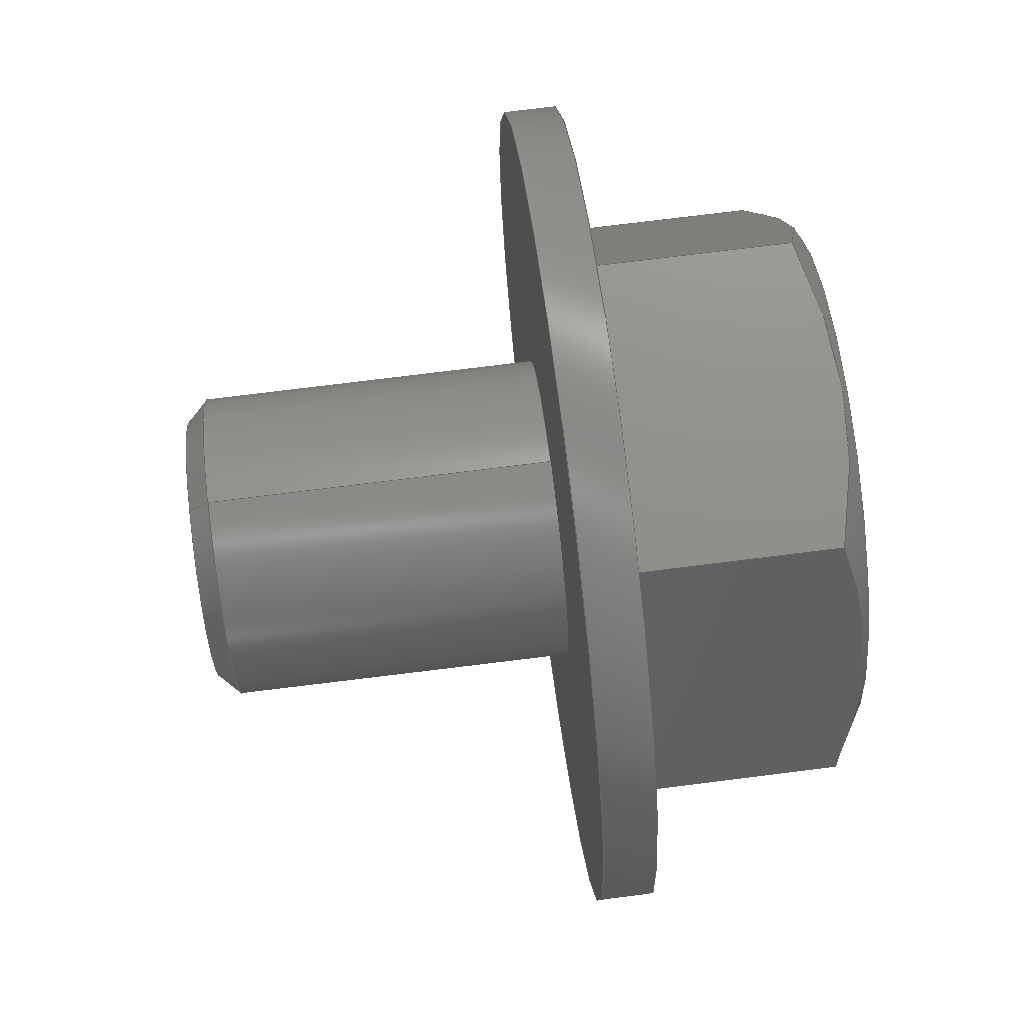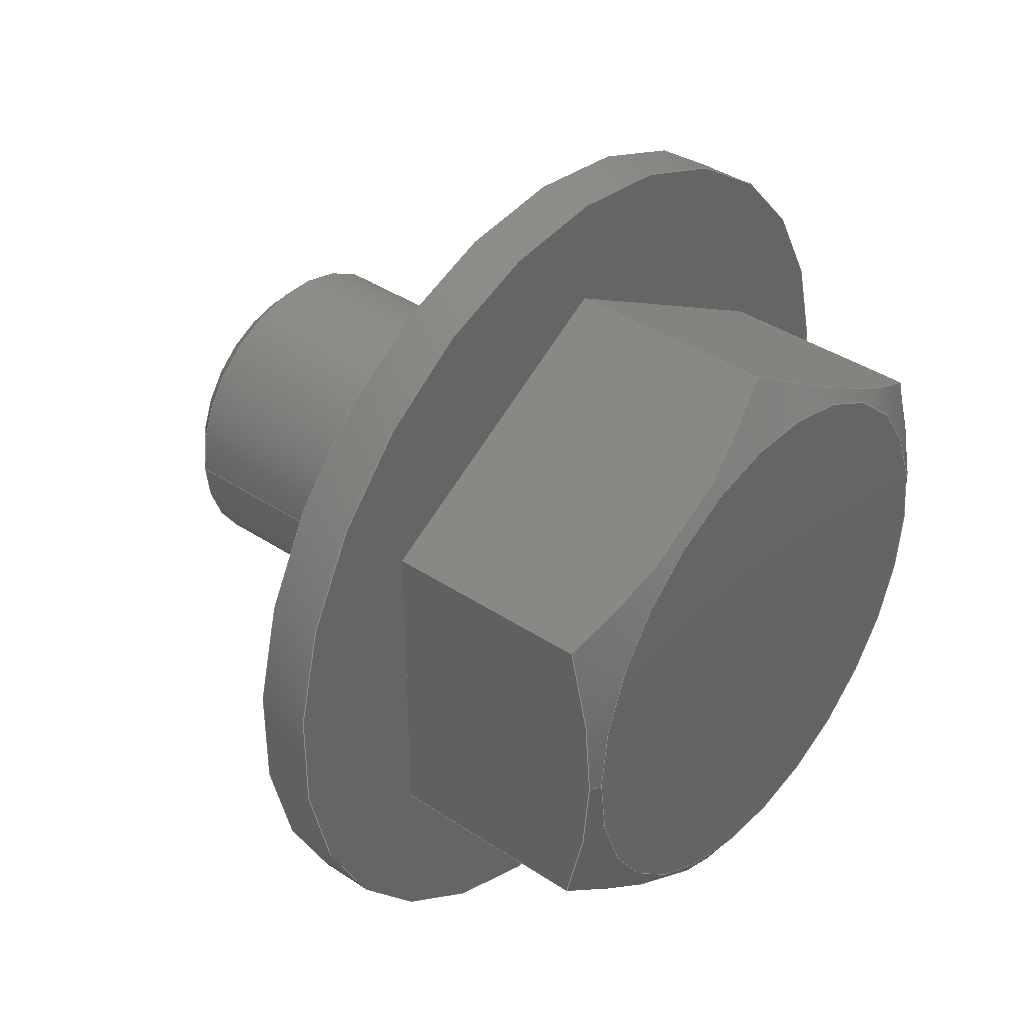
<metadata>
{"format":"step","ext":"stp","renderer":"f3d","projection":"perspective","resolution":1024,"background":"white","views":[{"elev":73.0,"azim":172.8,"up":"+Y"},{"elev":38.9,"azim":-140.2,"up":"+Z"}]}
</metadata>
<code>
ISO-10303-21;
DATA;
#1=MECHANICAL_DESIGN_GEOMETRIC_PRESENTATION_REPRESENTATION('',(#4),#354);
#2=SHAPE_REPRESENTATION_RELATIONSHIP('SRR','None',#363,#3);
#3=ADVANCED_BREP_SHAPE_REPRESENTATION('',(#5),#353);
#4=STYLED_ITEM('',(#372),#5);
#5=MANIFOLD_SOLID_BREP('Solid1',#200);
#6=(
BOUNDED_CURVE()
B_SPLINE_CURVE(2,(#315,#316,#317),.UNSPECIFIED.,.F.,.F.)
B_SPLINE_CURVE_WITH_KNOTS((3,3),(0,0.3036),.UNSPECIFIED.)
CURVE()
GEOMETRIC_REPRESENTATION_ITEM()
RATIONAL_B_SPLINE_CURVE((1,1.155,1))
REPRESENTATION_ITEM('')
);
#7=(
BOUNDED_CURVE()
B_SPLINE_CURVE(2,(#321,#322,#323),.UNSPECIFIED.,.F.,.F.)
B_SPLINE_CURVE_WITH_KNOTS((3,3),(0,0.3036),.UNSPECIFIED.)
CURVE()
GEOMETRIC_REPRESENTATION_ITEM()
RATIONAL_B_SPLINE_CURVE((1,1.155,1))
REPRESENTATION_ITEM('')
);
#8=(
BOUNDED_CURVE()
B_SPLINE_CURVE(2,(#327,#328,#329),.UNSPECIFIED.,.F.,.F.)
B_SPLINE_CURVE_WITH_KNOTS((3,3),(0,0.3036),.UNSPECIFIED.)
CURVE()
GEOMETRIC_REPRESENTATION_ITEM()
RATIONAL_B_SPLINE_CURVE((1,1.155,1))
REPRESENTATION_ITEM('')
);
#9=(
BOUNDED_CURVE()
B_SPLINE_CURVE(2,(#334,#335,#336),.UNSPECIFIED.,.F.,.F.)
B_SPLINE_CURVE_WITH_KNOTS((3,3),(0,0.3036),.UNSPECIFIED.)
CURVE()
GEOMETRIC_REPRESENTATION_ITEM()
RATIONAL_B_SPLINE_CURVE((1,1.155,1))
REPRESENTATION_ITEM('')
);
#10=(
BOUNDED_CURVE()
B_SPLINE_CURVE(2,(#340,#341,#342),.UNSPECIFIED.,.F.,.F.)
B_SPLINE_CURVE_WITH_KNOTS((3,3),(0,0.3036),.UNSPECIFIED.)
CURVE()
GEOMETRIC_REPRESENTATION_ITEM()
RATIONAL_B_SPLINE_CURVE((1,1.155,1))
REPRESENTATION_ITEM('')
);
#11=(
BOUNDED_CURVE()
B_SPLINE_CURVE(2,(#344,#345,#346),.UNSPECIFIED.,.F.,.F.)
B_SPLINE_CURVE_WITH_KNOTS((3,3),(0,0.3036),.UNSPECIFIED.)
CURVE()
GEOMETRIC_REPRESENTATION_ITEM()
RATIONAL_B_SPLINE_CURVE((1,1.155,1))
REPRESENTATION_ITEM('')
);
#12=CONICAL_SURFACE('',#214,1.4,45);
#13=CONICAL_SURFACE('',#225,2.75,60);
#14=CYLINDRICAL_SURFACE('',#210,4);
#15=CYLINDRICAL_SURFACE('',#217,1.5);
#16=FACE_BOUND('',#61,.T.);
#17=FACE_BOUND('',#63,.T.);
#18=FACE_BOUND('',#65,.T.);
#19=FACE_BOUND('',#67,.T.);
#20=FACE_BOUND('',#69,.T.);
#21=FACE_BOUND('',#78,.T.);
#22=LINE('',#288,#34);
#23=LINE('',#290,#35);
#24=LINE('',#292,#36);
#25=LINE('',#294,#37);
#26=LINE('',#296,#38);
#27=LINE('',#297,#39);
#28=LINE('',#313,#40);
#29=LINE('',#318,#41);
#30=LINE('',#324,#42);
#31=LINE('',#330,#43);
#32=LINE('',#333,#44);
#33=LINE('',#339,#45);
#34=VECTOR('',#234,10);
#35=VECTOR('',#235,10);
#36=VECTOR('',#236,10);
#37=VECTOR('',#237,10);
#38=VECTOR('',#238,10);
#39=VECTOR('',#239,10);
#40=VECTOR('',#260,10);
#41=VECTOR('',#261,10);
#42=VECTOR('',#264,10);
#43=VECTOR('',#267,10);
#44=VECTOR('',#270,10);
#45=VECTOR('',#273,10);
#46=FACE_OUTER_BOUND('',#60,.T.);
#47=FACE_OUTER_BOUND('',#62,.T.);
#48=FACE_OUTER_BOUND('',#64,.T.);
#49=FACE_OUTER_BOUND('',#66,.T.);
#50=FACE_OUTER_BOUND('',#68,.T.);
#51=FACE_OUTER_BOUND('',#70,.T.);
#52=FACE_OUTER_BOUND('',#71,.T.);
#53=FACE_OUTER_BOUND('',#72,.T.);
#54=FACE_OUTER_BOUND('',#73,.T.);
#55=FACE_OUTER_BOUND('',#74,.T.);
#56=FACE_OUTER_BOUND('',#75,.T.);
#57=FACE_OUTER_BOUND('',#76,.T.);
#58=FACE_OUTER_BOUND('',#77,.T.);
#59=FACE_OUTER_BOUND('',#79,.T.);
#60=EDGE_LOOP('',(#128));
#61=EDGE_LOOP('',(#129,#130,#131,#132,#133,#134));
#62=EDGE_LOOP('',(#135));
#63=EDGE_LOOP('',(#136));
#64=EDGE_LOOP('',(#137));
#65=EDGE_LOOP('',(#138));
#66=EDGE_LOOP('',(#139));
#67=EDGE_LOOP('',(#140));
#68=EDGE_LOOP('',(#141));
#69=EDGE_LOOP('',(#142));
#70=EDGE_LOOP('',(#143));
#71=EDGE_LOOP('',(#144,#145,#146,#147));
#72=EDGE_LOOP('',(#148,#149,#150,#151));
#73=EDGE_LOOP('',(#152,#153,#154,#155));
#74=EDGE_LOOP('',(#156,#157,#158,#159));
#75=EDGE_LOOP('',(#160,#161,#162,#163));
#76=EDGE_LOOP('',(#164,#165,#166,#167));
#77=EDGE_LOOP('',(#168,#169,#170,#171,#172,#173));
#78=EDGE_LOOP('',(#174));
#79=EDGE_LOOP('',(#175));
#80=CIRCLE('',#209,4);
#81=CIRCLE('',#211,4);
#82=CIRCLE('',#213,1.5);
#83=CIRCLE('',#215,1.5);
#84=CIRCLE('',#216,1.3);
#85=CIRCLE('',#226,2.5);
#86=VERTEX_POINT('',#284);
#87=VERTEX_POINT('',#286);
#88=VERTEX_POINT('',#287);
#89=VERTEX_POINT('',#289);
#90=VERTEX_POINT('',#291);
#91=VERTEX_POINT('',#293);
#92=VERTEX_POINT('',#295);
#93=VERTEX_POINT('',#299);
#94=VERTEX_POINT('',#302);
#95=VERTEX_POINT('',#305);
#96=VERTEX_POINT('',#307);
#97=VERTEX_POINT('',#312);
#98=VERTEX_POINT('',#314);
#99=VERTEX_POINT('',#320);
#100=VERTEX_POINT('',#326);
#101=VERTEX_POINT('',#332);
#102=VERTEX_POINT('',#338);
#103=VERTEX_POINT('',#348);
#104=EDGE_CURVE('',#86,#86,#80,.T.);
#105=EDGE_CURVE('',#87,#88,#22,.T.);
#106=EDGE_CURVE('',#88,#89,#23,.T.);
#107=EDGE_CURVE('',#89,#90,#24,.T.);
#108=EDGE_CURVE('',#90,#91,#25,.T.);
#109=EDGE_CURVE('',#91,#92,#26,.T.);
#110=EDGE_CURVE('',#92,#87,#27,.T.);
#111=EDGE_CURVE('',#93,#93,#81,.T.);
#112=EDGE_CURVE('',#94,#94,#82,.T.);
#113=EDGE_CURVE('',#95,#95,#83,.T.);
#114=EDGE_CURVE('',#96,#96,#84,.T.);
#115=EDGE_CURVE('',#97,#87,#28,.T.);
#116=EDGE_CURVE('',#98,#97,#6,.T.);
#117=EDGE_CURVE('',#98,#88,#29,.T.);
#118=EDGE_CURVE('',#99,#98,#7,.T.);
#119=EDGE_CURVE('',#99,#89,#30,.T.);
#120=EDGE_CURVE('',#100,#99,#8,.T.);
#121=EDGE_CURVE('',#90,#100,#31,.T.);
#122=EDGE_CURVE('',#101,#92,#32,.T.);
#123=EDGE_CURVE('',#97,#101,#9,.T.);
#124=EDGE_CURVE('',#102,#91,#33,.T.);
#125=EDGE_CURVE('',#101,#102,#10,.T.);
#126=EDGE_CURVE('',#102,#100,#11,.T.);
#127=EDGE_CURVE('',#103,#103,#85,.T.);
#128=ORIENTED_EDGE('',*,*,#104,.T.);
#129=ORIENTED_EDGE('',*,*,#105,.T.);
#130=ORIENTED_EDGE('',*,*,#106,.T.);
#131=ORIENTED_EDGE('',*,*,#107,.T.);
#132=ORIENTED_EDGE('',*,*,#108,.T.);
#133=ORIENTED_EDGE('',*,*,#109,.T.);
#134=ORIENTED_EDGE('',*,*,#110,.T.);
#135=ORIENTED_EDGE('',*,*,#111,.T.);
#136=ORIENTED_EDGE('',*,*,#104,.F.);
#137=ORIENTED_EDGE('',*,*,#111,.F.);
#138=ORIENTED_EDGE('',*,*,#112,.F.);
#139=ORIENTED_EDGE('',*,*,#113,.T.);
#140=ORIENTED_EDGE('',*,*,#114,.T.);
#141=ORIENTED_EDGE('',*,*,#112,.T.);
#142=ORIENTED_EDGE('',*,*,#113,.F.);
#143=ORIENTED_EDGE('',*,*,#114,.F.);
#144=ORIENTED_EDGE('',*,*,#105,.F.);
#145=ORIENTED_EDGE('',*,*,#115,.F.);
#146=ORIENTED_EDGE('',*,*,#116,.F.);
#147=ORIENTED_EDGE('',*,*,#117,.T.);
#148=ORIENTED_EDGE('',*,*,#106,.F.);
#149=ORIENTED_EDGE('',*,*,#117,.F.);
#150=ORIENTED_EDGE('',*,*,#118,.F.);
#151=ORIENTED_EDGE('',*,*,#119,.T.);
#152=ORIENTED_EDGE('',*,*,#107,.F.);
#153=ORIENTED_EDGE('',*,*,#119,.F.);
#154=ORIENTED_EDGE('',*,*,#120,.F.);
#155=ORIENTED_EDGE('',*,*,#121,.F.);
#156=ORIENTED_EDGE('',*,*,#110,.F.);
#157=ORIENTED_EDGE('',*,*,#122,.F.);
#158=ORIENTED_EDGE('',*,*,#123,.F.);
#159=ORIENTED_EDGE('',*,*,#115,.T.);
#160=ORIENTED_EDGE('',*,*,#109,.F.);
#161=ORIENTED_EDGE('',*,*,#124,.F.);
#162=ORIENTED_EDGE('',*,*,#125,.F.);
#163=ORIENTED_EDGE('',*,*,#122,.T.);
#164=ORIENTED_EDGE('',*,*,#108,.F.);
#165=ORIENTED_EDGE('',*,*,#121,.T.);
#166=ORIENTED_EDGE('',*,*,#126,.F.);
#167=ORIENTED_EDGE('',*,*,#124,.T.);
#168=ORIENTED_EDGE('',*,*,#120,.T.);
#169=ORIENTED_EDGE('',*,*,#118,.T.);
#170=ORIENTED_EDGE('',*,*,#116,.T.);
#171=ORIENTED_EDGE('',*,*,#123,.T.);
#172=ORIENTED_EDGE('',*,*,#125,.T.);
#173=ORIENTED_EDGE('',*,*,#126,.T.);
#174=ORIENTED_EDGE('',*,*,#127,.T.);
#175=ORIENTED_EDGE('',*,*,#127,.F.);
#176=PLANE('',#208);
#177=PLANE('',#212);
#178=PLANE('',#218);
#179=PLANE('',#219);
#180=PLANE('',#220);
#181=PLANE('',#221);
#182=PLANE('',#222);
#183=PLANE('',#223);
#184=PLANE('',#224);
#185=PLANE('',#227);
#186=ADVANCED_FACE('',(#46,#16),#176,.T.);
#187=ADVANCED_FACE('',(#47,#17),#14,.T.);
#188=ADVANCED_FACE('',(#48,#18),#177,.F.);
#189=ADVANCED_FACE('',(#49,#19),#12,.T.);
#190=ADVANCED_FACE('',(#50,#20),#15,.T.);
#191=ADVANCED_FACE('',(#51),#178,.T.);
#192=ADVANCED_FACE('',(#52),#179,.T.);
#193=ADVANCED_FACE('',(#53),#180,.T.);
#194=ADVANCED_FACE('',(#54),#181,.T.);
#195=ADVANCED_FACE('',(#55),#182,.T.);
#196=ADVANCED_FACE('',(#56),#183,.T.);
#197=ADVANCED_FACE('',(#57),#184,.T.);
#198=ADVANCED_FACE('',(#58,#21),#13,.T.);
#199=ADVANCED_FACE('',(#59),#185,.T.);
#200=CLOSED_SHELL('',(#186,#187,#188,#189,#190,#191,#192,#193,#194,#195,
#196,#197,#198,#199));
#201=DATE_TIME_ROLE('creation_date');
#202=APPLIED_DATE_AND_TIME_ASSIGNMENT(#203,#201,(#365));
#203=DATE_AND_TIME(#204,#205);
#204=CALENDAR_DATE(2010,6,8);
#205=LOCAL_TIME(8,37,5,#206);
#206=COORDINATED_UNIVERSAL_TIME_OFFSET(0,0,.BEHIND.);
#207=AXIS2_PLACEMENT_3D('placement',#282,#228,#229);
#208=AXIS2_PLACEMENT_3D('',#283,#230,#231);
#209=AXIS2_PLACEMENT_3D('',#285,#232,#233);
#210=AXIS2_PLACEMENT_3D('',#298,#240,#241);
#211=AXIS2_PLACEMENT_3D('',#300,#242,#243);
#212=AXIS2_PLACEMENT_3D('',#301,#244,#245);
#213=AXIS2_PLACEMENT_3D('',#303,#246,#247);
#214=AXIS2_PLACEMENT_3D('',#304,#248,#249);
#215=AXIS2_PLACEMENT_3D('',#306,#250,#251);
#216=AXIS2_PLACEMENT_3D('',#308,#252,#253);
#217=AXIS2_PLACEMENT_3D('',#309,#254,#255);
#218=AXIS2_PLACEMENT_3D('',#310,#256,#257);
#219=AXIS2_PLACEMENT_3D('',#311,#258,#259);
#220=AXIS2_PLACEMENT_3D('',#319,#262,#263);
#221=AXIS2_PLACEMENT_3D('',#325,#265,#266);
#222=AXIS2_PLACEMENT_3D('',#331,#268,#269);
#223=AXIS2_PLACEMENT_3D('',#337,#271,#272);
#224=AXIS2_PLACEMENT_3D('',#343,#274,#275);
#225=AXIS2_PLACEMENT_3D('',#347,#276,#277);
#226=AXIS2_PLACEMENT_3D('',#349,#278,#279);
#227=AXIS2_PLACEMENT_3D('',#350,#280,#281);
#228=DIRECTION('axis',(0,0,1));
#229=DIRECTION('refdir',(1,0,0));
#230=DIRECTION('center_axis',(-1,-1.927e-16,-3.437e-48));
#231=DIRECTION('ref_axis',(0,0,1));
#232=DIRECTION('center_axis',(-1,-1.927e-16,-3.437e-48));
#233=DIRECTION('ref_axis',(0,-1.783e-32,1));
#234=DIRECTION('',(-1.669e-16,0.866,-0.5));
#235=DIRECTION('',(-1.669e-16,0.866,0.5));
#236=DIRECTION('',(-1.783e-31,9.252e-16,1));
#237=DIRECTION('',(1.669e-16,-0.866,0.5));
#238=DIRECTION('',(1.669e-16,-0.866,-0.5));
#239=DIRECTION('',(1.07e-31,-5.551e-16,-1));
#240=DIRECTION('center_axis',(1,1.927e-16,0));
#241=DIRECTION('ref_axis',(3.437e-48,-1.783e-32,1));
#242=DIRECTION('center_axis',(-1,-1.927e-16,-3.437e-48));
#243=DIRECTION('ref_axis',(0,-1.783e-32,1));
#244=DIRECTION('center_axis',(-1,-1.927e-16,-3.437e-48));
#245=DIRECTION('ref_axis',(0,0,1));
#246=DIRECTION('center_axis',(1,1.927e-16,3.437e-48));
#247=DIRECTION('ref_axis',(0,1,0));
#248=DIRECTION('center_axis',(-1,-1.927e-16,0));
#249=DIRECTION('ref_axis',(8.949e-17,-1,0));
#250=DIRECTION('center_axis',(1,1.927e-16,0));
#251=DIRECTION('ref_axis',(0,-1,0));
#252=DIRECTION('center_axis',(-1,-1.927e-16,0));
#253=DIRECTION('ref_axis',(1.927e-16,-1,0));
#254=DIRECTION('center_axis',(1,1.927e-16,0));
#255=DIRECTION('ref_axis',(0,1,0));
#256=DIRECTION('center_axis',(1,1.927e-16,0));
#257=DIRECTION('ref_axis',(0,0,-1));
#258=DIRECTION('center_axis',(1.11e-16,-0.5,-0.866));
#259=DIRECTION('ref_axis',(-1,0,-1.332e-16));
#260=DIRECTION('',(1,1.927e-16,0));
#261=DIRECTION('',(1,1.927e-16,0));
#262=DIRECTION('center_axis',(-1.11e-16,0.5,-0.866));
#263=DIRECTION('ref_axis',(-1,0,1.332e-16));
#264=DIRECTION('',(1,1.927e-16,0));
#265=DIRECTION('center_axis',(-2.22e-16,1,-9.252e-16));
#266=DIRECTION('ref_axis',(0,9.326e-16,1));
#267=DIRECTION('',(-1,-1.927e-16,0));
#268=DIRECTION('center_axis',(2.22e-16,-1,5.551e-16));
#269=DIRECTION('ref_axis',(0,-5.773e-16,-1));
#270=DIRECTION('',(1,1.927e-16,0));
#271=DIRECTION('center_axis',(1.11e-16,-0.5,0.866));
#272=DIRECTION('ref_axis',(1,0,-1.332e-16));
#273=DIRECTION('',(1,1.927e-16,0));
#274=DIRECTION('center_axis',(-1.11e-16,0.5,0.866));
#275=DIRECTION('ref_axis',(1,0,1.332e-16));
#276=DIRECTION('center_axis',(1,1.927e-16,0));
#277=DIRECTION('ref_axis',(0,1,0));
#278=DIRECTION('center_axis',(1,1.927e-16,0));
#279=DIRECTION('ref_axis',(0,1,0));
#280=DIRECTION('center_axis',(-1,-1.927e-16,0));
#281=DIRECTION('ref_axis',(0,0,1));
#282=CARTESIAN_POINT('',(0,0,0));
#283=CARTESIAN_POINT('Origin',(2.25,5.551e-16,0));
#284=CARTESIAN_POINT('',(2.25,1.045e-15,-4));
#285=CARTESIAN_POINT('Origin',(2.25,5.551e-16,0));
#286=CARTESIAN_POINT('',(2.25,-2.598,-1.5));
#287=CARTESIAN_POINT('',(2.25,-1.11e-15,-3));
#288=CARTESIAN_POINT('',(2.25,0.1942,-3.112));
#289=CARTESIAN_POINT('',(2.25,2.598,-1.5));
#290=CARTESIAN_POINT('',(2.25,2.792,-1.388));
#291=CARTESIAN_POINT('',(2.25,2.598,1.5));
#292=CARTESIAN_POINT('',(2.25,2.598,0.75));
#293=CARTESIAN_POINT('',(2.25,8.327e-16,3));
#294=CARTESIAN_POINT('',(2.25,1.493,2.138));
#295=CARTESIAN_POINT('',(2.25,-2.598,1.5));
#296=CARTESIAN_POINT('',(2.25,-1.105,2.362));
#297=CARTESIAN_POINT('',(2.25,-2.598,-0.75));
#298=CARTESIAN_POINT('Origin',(2.25,5.551e-16,0));
#299=CARTESIAN_POINT('',(2.75,1.141e-15,-4));
#300=CARTESIAN_POINT('Origin',(2.75,6.515e-16,0));
#301=CARTESIAN_POINT('Origin',(2.75,6.515e-16,0));
#302=CARTESIAN_POINT('',(2.75,8.352e-16,-1.5));
#303=CARTESIAN_POINT('Origin',(2.75,5.301e-16,0));
#304=CARTESIAN_POINT('Origin',(6.15,1.185e-15,0));
#305=CARTESIAN_POINT('',(6.05,1.5,1.837e-16));
#306=CARTESIAN_POINT('Origin',(6.05,1.166e-15,0));
#307=CARTESIAN_POINT('',(6.25,1.3,-1.592e-16));
#308=CARTESIAN_POINT('Origin',(6.25,1.205e-15,0));
#309=CARTESIAN_POINT('Origin',(4.25,8.192e-16,0));
#310=CARTESIAN_POINT('Origin',(6.25,0.75,0));
#311=CARTESIAN_POINT('Origin',(2.409e-16,-1.879e-15,
-3));
#312=CARTESIAN_POINT('',(0.2887,-2.598,-1.5));
#313=CARTESIAN_POINT('',(1.269,-2.598,-1.5));
#314=CARTESIAN_POINT('',(0.2887,-1.815e-15,-3));
#315=CARTESIAN_POINT('Ctrl Pts',(0.2887,-3.911e-15,
-3));
#316=CARTESIAN_POINT('Ctrl Pts',(-0.1443,-1.299,-2.25));
#317=CARTESIAN_POINT('Ctrl Pts',(0.2887,-2.598,-1.5));
#318=CARTESIAN_POINT('',(1.269,-1.943e-15,-3));
#319=CARTESIAN_POINT('Origin',(-2.598e-16,2.598,-1.5));
#320=CARTESIAN_POINT('',(0.2887,2.598,-1.5));
#321=CARTESIAN_POINT('Ctrl Pts',(0.2887,2.598,-1.5));
#322=CARTESIAN_POINT('Ctrl Pts',(-0.1443,1.299,-2.25));
#323=CARTESIAN_POINT('Ctrl Pts',(0.2887,-2.246e-15,
-3));
#324=CARTESIAN_POINT('',(1.269,2.598,-1.5));
#325=CARTESIAN_POINT('Origin',(-2.598e-16,2.598,1.5));
#326=CARTESIAN_POINT('',(0.2887,2.598,1.5));
#327=CARTESIAN_POINT('Ctrl Pts',(0.2887,2.598,1.5));
#328=CARTESIAN_POINT('Ctrl Pts',(-0.1443,2.598,-1.024e-15));
#329=CARTESIAN_POINT('Ctrl Pts',(0.2887,2.598,-1.5));
#330=CARTESIAN_POINT('',(1.269,2.598,1.5));
#331=CARTESIAN_POINT('Origin',(7.417e-16,-2.598,-1.5));
#332=CARTESIAN_POINT('',(0.2887,-2.598,1.5));
#333=CARTESIAN_POINT('',(1.269,-2.598,1.5));
#334=CARTESIAN_POINT('Ctrl Pts',(0.2887,-2.598,-1.5));
#335=CARTESIAN_POINT('Ctrl Pts',(-0.1443,-2.598,1.361e-15));
#336=CARTESIAN_POINT('Ctrl Pts',(0.2887,-2.598,1.5));
#337=CARTESIAN_POINT('Origin',(7.417e-16,-2.598,1.5));
#338=CARTESIAN_POINT('',(0.2887,1.138e-15,3));
#339=CARTESIAN_POINT('',(1.269,1.388e-15,3));
#340=CARTESIAN_POINT('Ctrl Pts',(0.2887,-2.598,1.5));
#341=CARTESIAN_POINT('Ctrl Pts',(-0.1443,-1.299,2.25));
#342=CARTESIAN_POINT('Ctrl Pts',(0.2887,2.529e-17,
3));
#343=CARTESIAN_POINT('Origin',(2.409e-16,1.074e-15,
3));
#344=CARTESIAN_POINT('Ctrl Pts',(0.2887,-1.261e-16,
3));
#345=CARTESIAN_POINT('Ctrl Pts',(-0.1443,1.299,2.25));
#346=CARTESIAN_POINT('Ctrl Pts',(0.2887,2.598,1.5));
#347=CARTESIAN_POINT('Origin',(0.1443,2.782e-17,0));
#348=CARTESIAN_POINT('',(0,2.5,0));
#349=CARTESIAN_POINT('Origin',(4.819e-16,9.288e-32,
0));
#350=CARTESIAN_POINT('Origin',(0,1.25,0));
#351=UNCERTAINTY_MEASURE_WITH_UNIT(LENGTH_MEASURE(0.01),#355,
'DISTANCE_ACCURACY_VALUE',
'Maximum model space distance between geometric entities at asserted c
onnectivities');
#352=UNCERTAINTY_MEASURE_WITH_UNIT(LENGTH_MEASURE(1e-06),#355,
'DISTANCE_ACCURACY_VALUE',
'Maximum model space distance between geometric entities at asserted c
onnectivities');
#353=(
GEOMETRIC_REPRESENTATION_CONTEXT(3)
GLOBAL_UNCERTAINTY_ASSIGNED_CONTEXT((#351))
GLOBAL_UNIT_ASSIGNED_CONTEXT((#355,#358,#356))
REPRESENTATION_CONTEXT('','3D')
);
#354=(
GEOMETRIC_REPRESENTATION_CONTEXT(3)
GLOBAL_UNCERTAINTY_ASSIGNED_CONTEXT((#352))
GLOBAL_UNIT_ASSIGNED_CONTEXT((#355,#358,#356))
REPRESENTATION_CONTEXT('','3D')
);
#355=(
LENGTH_UNIT()
NAMED_UNIT(*)
SI_UNIT(.MILLI.,.METRE.)
);
#356=(
NAMED_UNIT(*)
SI_UNIT($,.STERADIAN.)
SOLID_ANGLE_UNIT()
);
#357=DIMENSIONAL_EXPONENTS(0,0,0,0,0,0,0);
#358=(
CONVERSION_BASED_UNIT('degree',#360)
NAMED_UNIT(#357)
PLANE_ANGLE_UNIT()
);
#359=(
NAMED_UNIT(*)
PLANE_ANGLE_UNIT()
SI_UNIT($,.RADIAN.)
);
#360=PLANE_ANGLE_MEASURE_WITH_UNIT(PLANE_ANGLE_MEASURE(0.01745),#359);
#361=SHAPE_DEFINITION_REPRESENTATION(#362,#363);
#362=PRODUCT_DEFINITION_SHAPE('',$,#365);
#363=SHAPE_REPRESENTATION('',(#207),#353);
#364=PRODUCT_DEFINITION_CONTEXT('part definition',#369,'design');
#365=PRODUCT_DEFINITION('Bolt3W','Bolt3W',#366,#364);
#366=PRODUCT_DEFINITION_FORMATION('',$,#371);
#367=PRODUCT_RELATED_PRODUCT_CATEGORY('Bolt3W','Bolt3W',(#371));
#368=APPLICATION_PROTOCOL_DEFINITION('international standard',
'automotive_design',2009,#369);
#369=APPLICATION_CONTEXT(
'Core Data for Automotive Mechanical Design Process');
#370=PRODUCT_CONTEXT('part definition',#369,'mechanical');
#371=PRODUCT('Bolt3W','Bolt3W',$,(#370));
#372=PRESENTATION_STYLE_ASSIGNMENT((#373));
#373=SURFACE_STYLE_USAGE(.BOTH.,#374);
#374=SURFACE_SIDE_STYLE('',(#375));
#375=SURFACE_STYLE_FILL_AREA(#376);
#376=FILL_AREA_STYLE('',(#377));
#377=FILL_AREA_STYLE_COLOUR('',#378);
#378=COLOUR_RGB('',0.749,0.749,0.749);
ENDSEC;
END-ISO-10303-21;

</code>
